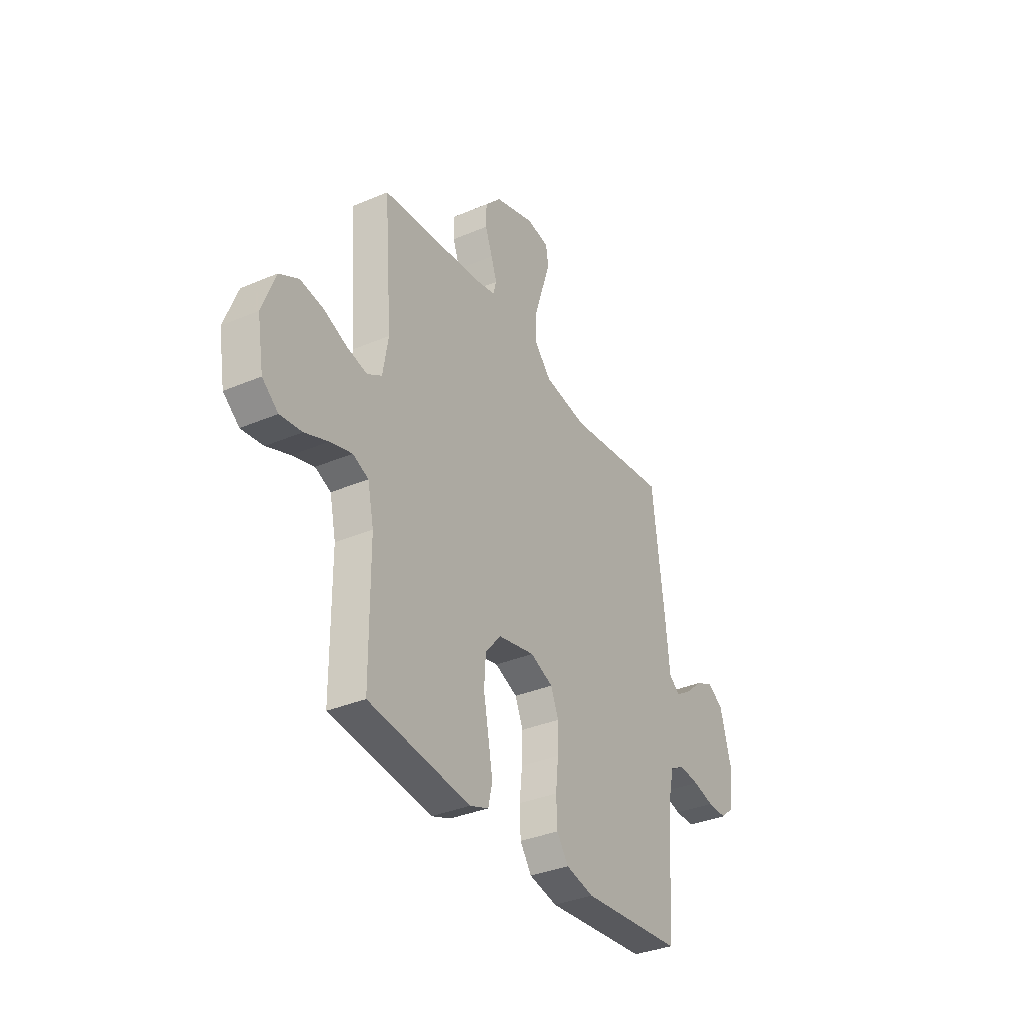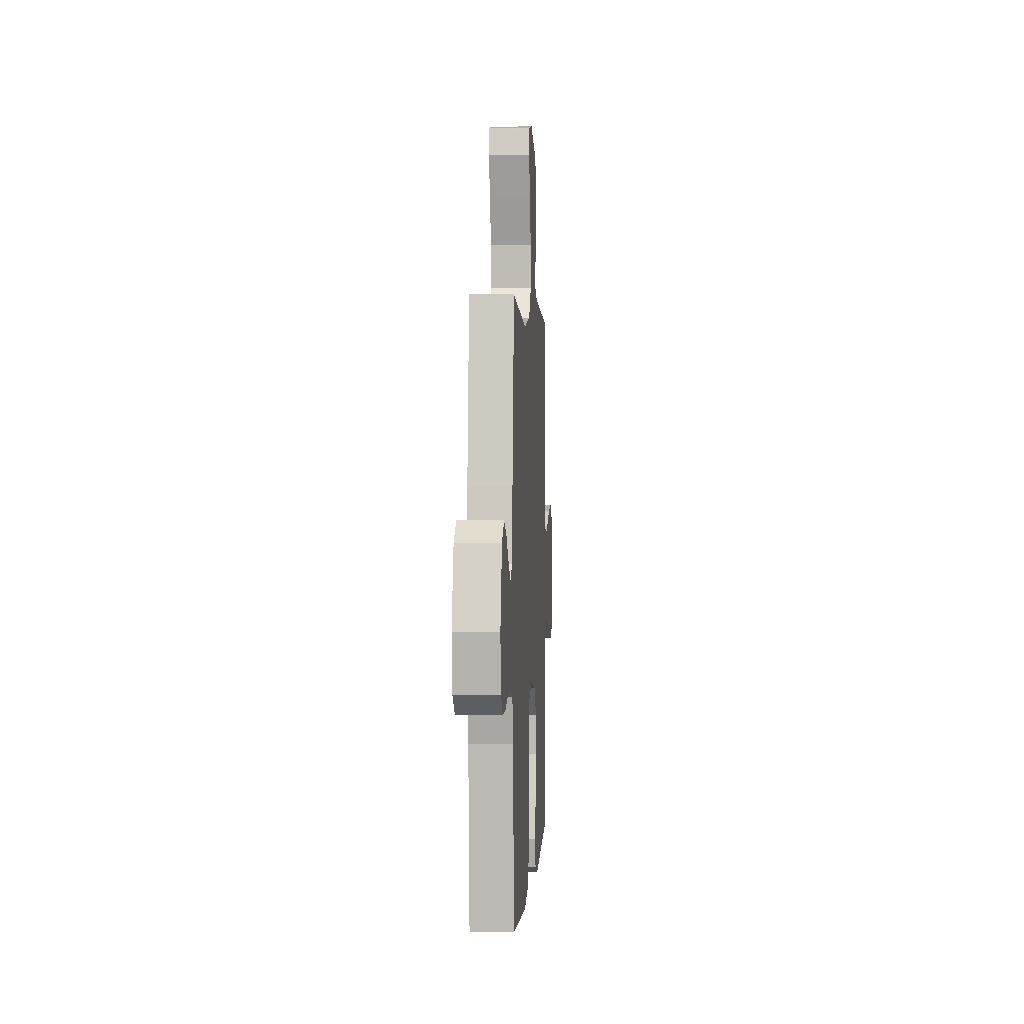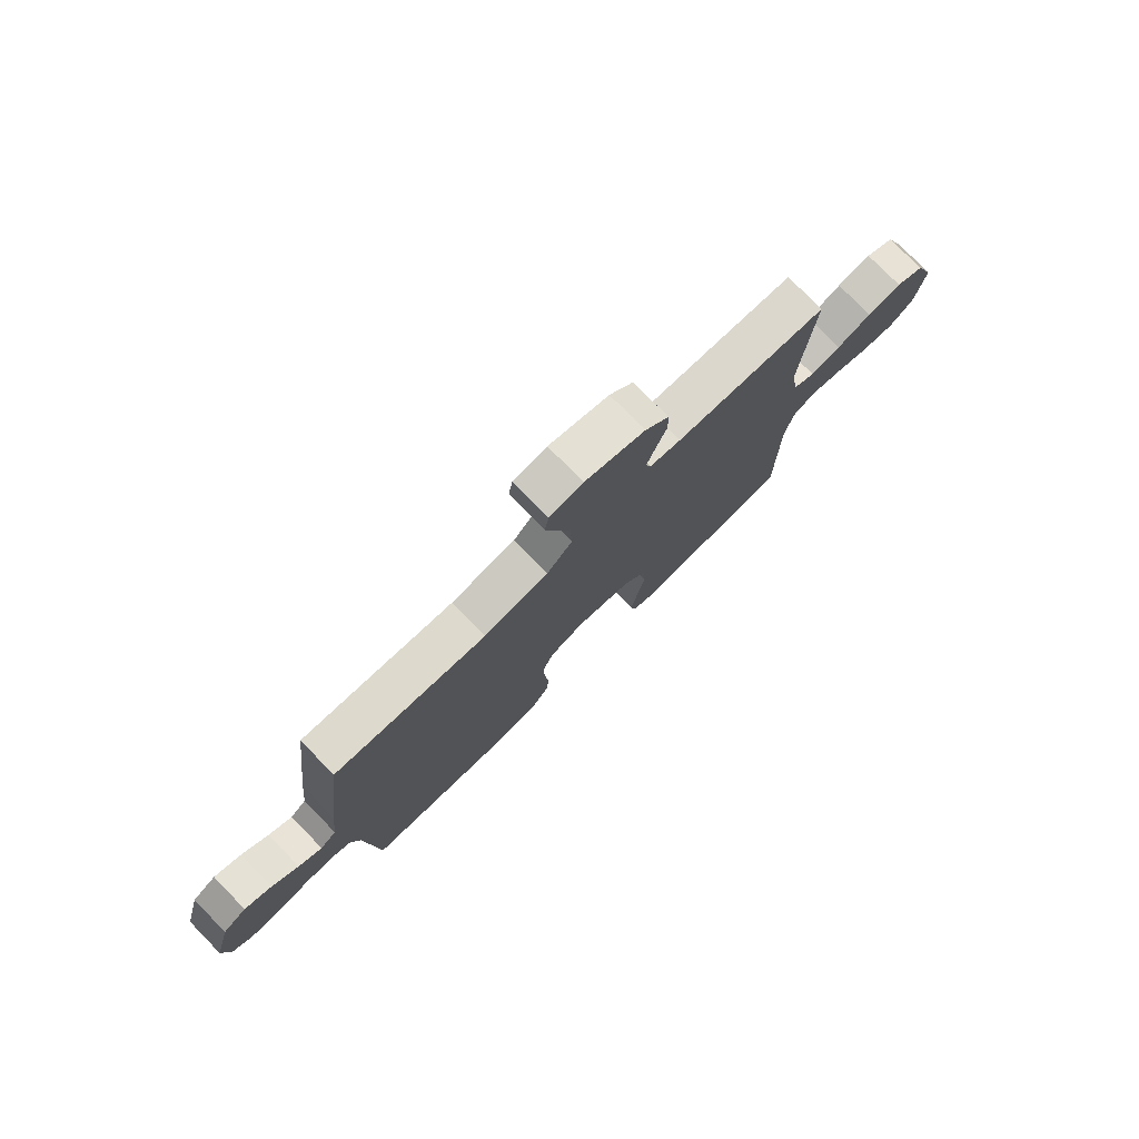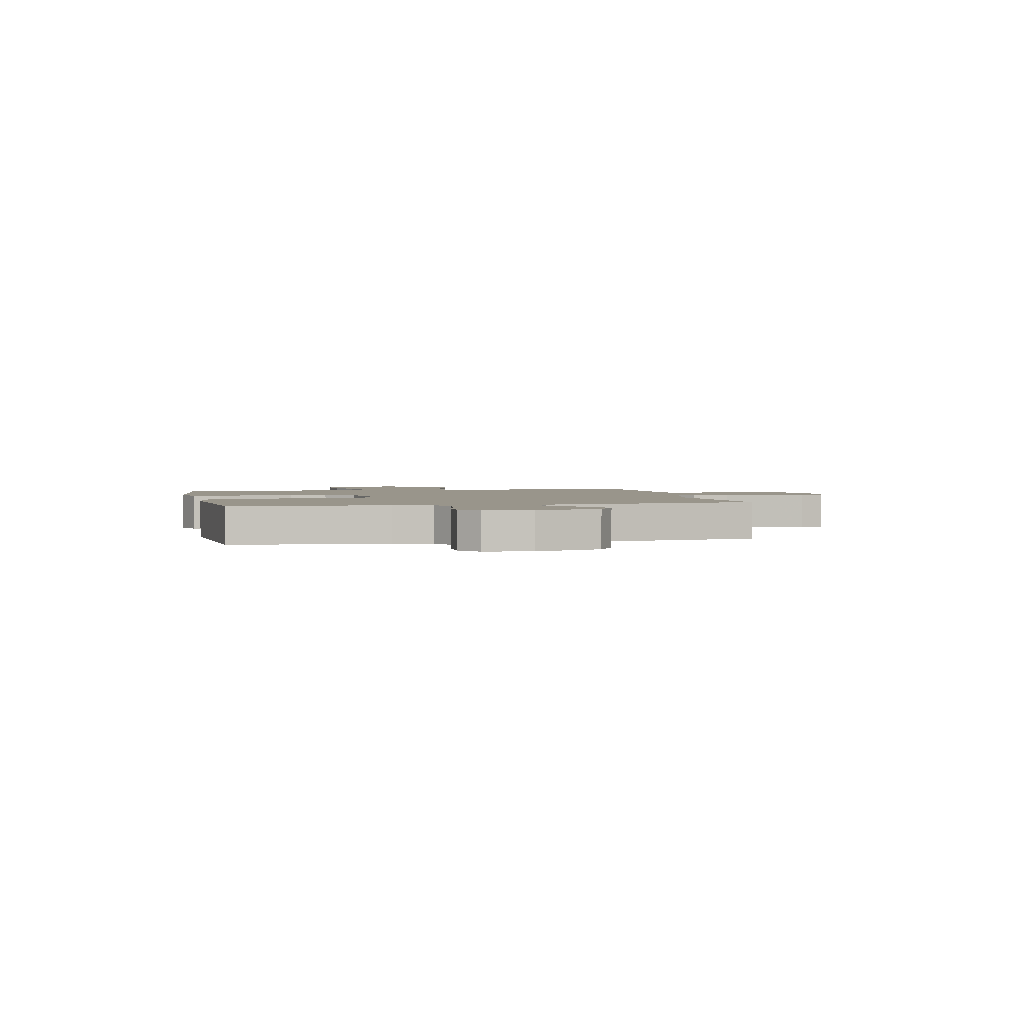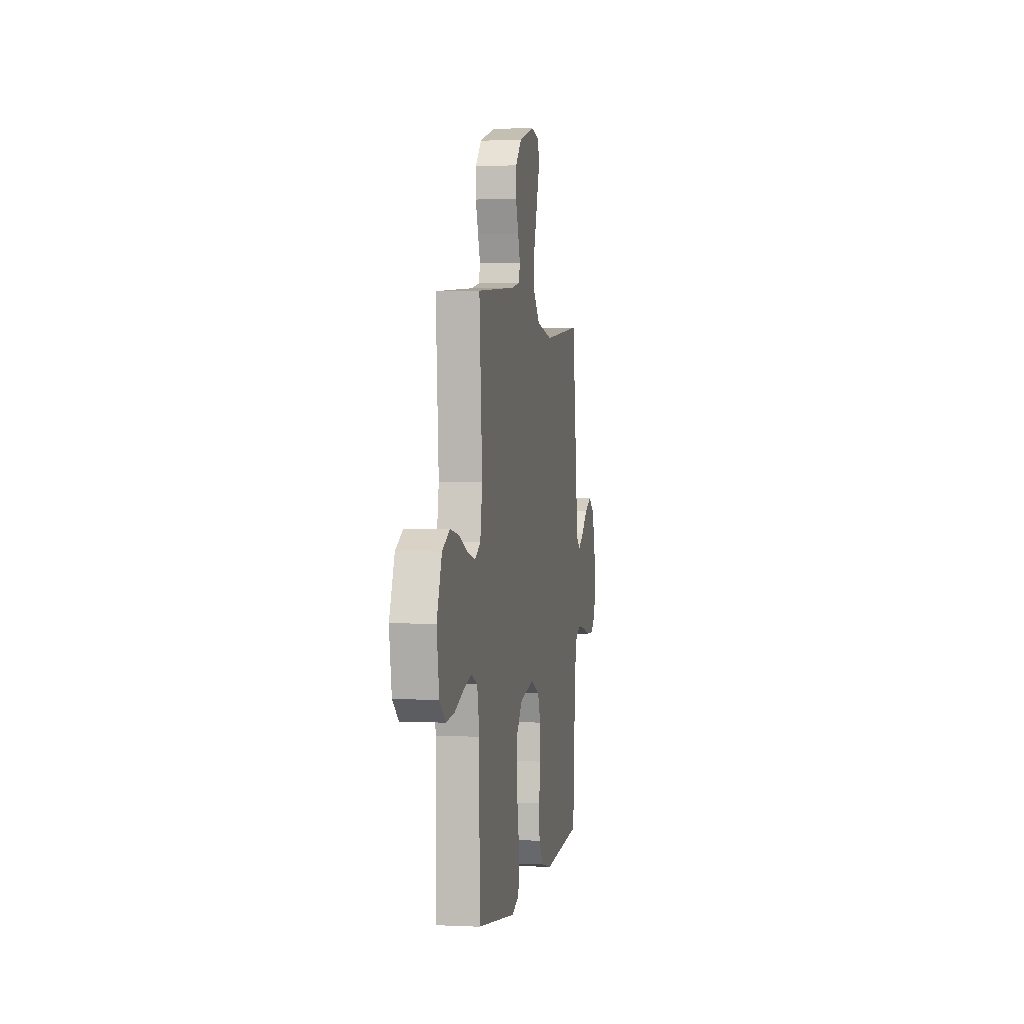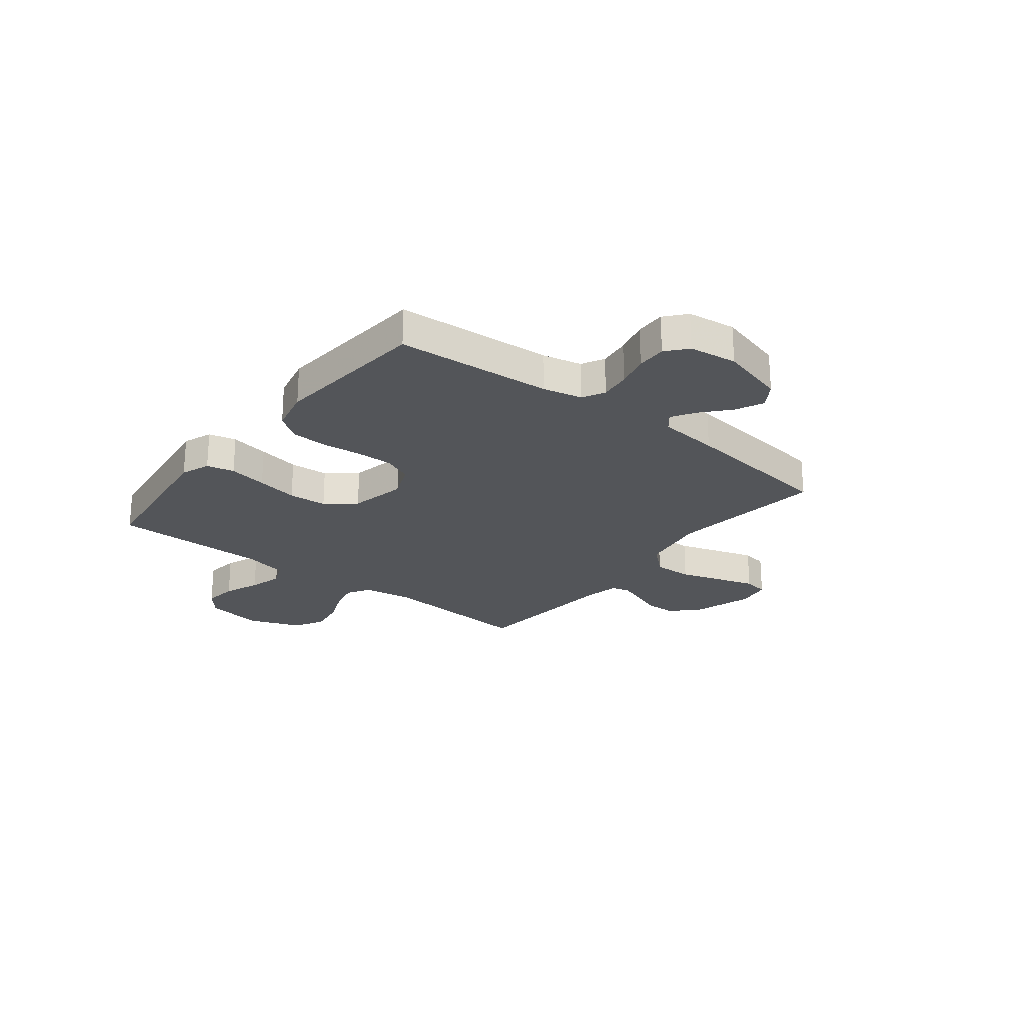
<metadata>
{"format":"obj","ext":"obj","renderer":"f3d","projection":"perspective","resolution":1024,"background":"white","views":[{"elev":-34.8,"azim":119.7,"up":"+Z"},{"elev":2.0,"azim":-86.4,"up":"+Z"},{"elev":77.6,"azim":-44.4,"up":"+Z"},{"elev":2.2,"azim":-102.6,"up":"+Y"},{"elev":1.2,"azim":100.0,"up":"+Z"},{"elev":-24.1,"azim":-128.2,"up":"+Y"}]}
</metadata>
<code>
v -0.5 0.07 -0.5
v -0.522 0.07 -0.2
v -0.539 0.07 -0.125
v -0.582 0.07 -0.102
v -0.641 0.07 -0.109
v -0.704 0.07 -0.125
v -0.761 0.07 -0.126
v -0.801 0.07 -0.092
v -0.813 0.07 0
v -0.779 0.07 0.126
v -0.732 0.07 0.157
v -0.679 0.07 0.132
v -0.627 0.07 0.086
v -0.581 0.07 0.057
v -0.549 0.07 0.083
v -0.537 0.07 0.2
v -0.5 0.07 0.5
v -0.2 0.07 0.463
v -0.072 0.07 0.484
v -0.022 0.07 0.539
v -0.025 0.07 0.614
v -0.051 0.07 0.694
v -0.074 0.07 0.766
v -0.066 0.07 0.814
v 0 0.07 0.825
v 0.118 0.07 0.788
v 0.165 0.07 0.738
v 0.166 0.07 0.681
v 0.145 0.07 0.624
v 0.128 0.07 0.575
v 0.138 0.07 0.54
v 0.2 0.07 0.527
v 0.5 0.07 0.5
v 0.477 0.07 0.2
v 0.493 0.07 0.106
v 0.536 0.07 0.08
v 0.596 0.07 0.094
v 0.664 0.07 0.122
v 0.732 0.07 0.133
v 0.789 0.07 0.102
v 0.828 0.07 0
v 0.809 0.07 -0.111
v 0.762 0.07 -0.149
v 0.698 0.07 -0.141
v 0.629 0.07 -0.114
v 0.565 0.07 -0.096
v 0.519 0.07 -0.116
v 0.501 0.07 -0.2
v 0.5 0.07 -0.5
v 0.2 0.07 -0.539
v 0.144 0.07 -0.518
v 0.132 0.07 -0.465
v 0.145 0.07 -0.391
v 0.16 0.07 -0.311
v 0.155 0.07 -0.237
v 0.109 0.07 -0.182
v 0 0.07 -0.159
v -0.067 0.07 -0.187
v -0.09 0.07 -0.243
v -0.088 0.07 -0.314
v -0.08 0.07 -0.389
v -0.083 0.07 -0.458
v -0.117 0.07 -0.507
v -0.2 0.07 -0.526
v -0.5 0 -0.5
v -0.522 0 -0.2
v -0.539 0 -0.125
v -0.582 0 -0.102
v -0.641 0 -0.109
v -0.704 0 -0.125
v -0.761 0 -0.126
v -0.801 0 -0.092
v -0.813 0 0
v -0.779 0 0.126
v -0.732 0 0.157
v -0.679 0 0.132
v -0.627 0 0.086
v -0.581 0 0.057
v -0.549 0 0.083
v -0.537 0 0.2
v -0.5 0 0.5
v -0.2 0 0.463
v -0.072 0 0.484
v -0.022 0 0.539
v -0.025 0 0.614
v -0.051 0 0.694
v -0.074 0 0.766
v -0.066 0 0.814
v 0 0 0.825
v 0.118 0 0.788
v 0.165 0 0.738
v 0.166 0 0.681
v 0.145 0 0.624
v 0.128 0 0.575
v 0.138 0 0.54
v 0.2 0 0.527
v 0.5 0 0.5
v 0.477 0 0.2
v 0.493 0 0.106
v 0.536 0 0.08
v 0.596 0 0.094
v 0.664 0 0.122
v 0.732 0 0.133
v 0.789 0 0.102
v 0.828 0 0
v 0.809 0 -0.111
v 0.762 0 -0.149
v 0.698 0 -0.141
v 0.629 0 -0.114
v 0.565 0 -0.096
v 0.519 0 -0.116
v 0.501 0 -0.2
v 0.5 0 -0.5
v 0.2 0 -0.539
v 0.144 0 -0.518
v 0.132 0 -0.465
v 0.145 0 -0.391
v 0.16 0 -0.311
v 0.155 0 -0.237
v 0.109 0 -0.182
v 0 0 -0.159
v -0.067 0 -0.187
v -0.09 0 -0.243
v -0.088 0 -0.314
v -0.08 0 -0.389
v -0.083 0 -0.458
v -0.117 0 -0.507
v -0.2 0 -0.526
f 63 64 1 2
f 60 61 62 63
f 59 60 63 2
f 58 59 2 3
f 57 58 3 4
f 51 52 53 54
f 49 50 51 54
f 48 49 54 55
f 47 48 55 56
f 42 43 44 45
f 42 45 46
f 41 42 46
f 40 41 46
f 37 38 39 40
f 36 37 40 46
f 35 36 46 47
f 32 33 34
f 31 32 34 35
f 26 27 28 29
f 26 29 30
f 25 26 30
f 24 25 30 31
f 21 22 23 24
f 15 16 17 18
f 15 18 19
f 10 11 12 13
f 10 13 14
f 9 10 14
f 8 9 14
f 5 6 7 8
f 4 5 8 14
f 57 4 14 15
f 31 35 47 56
f 21 24 31
f 20 21 31 56
f 19 20 56 57
f 15 19 57
f 66 65 128 127
f 127 126 125 124
f 66 127 124 123
f 67 66 123 122
f 68 67 122 121
f 118 117 116 115
f 118 115 114 113
f 119 118 113 112
f 120 119 112 111
f 109 108 107 106
f 110 109 106
f 110 106 105
f 110 105 104
f 104 103 102 101
f 110 104 101 100
f 111 110 100 99
f 98 97 96
f 99 98 96 95
f 93 92 91 90
f 94 93 90
f 94 90 89
f 95 94 89 88
f 88 87 86 85
f 82 81 80 79
f 83 82 79
f 77 76 75 74
f 78 77 74
f 78 74 73
f 78 73 72
f 72 71 70 69
f 78 72 69 68
f 79 78 68 121
f 120 111 99 95
f 95 88 85
f 120 95 85 84
f 121 120 84 83
f 121 83 79
f 1 65 66 2
f 2 66 67 3
f 3 67 68 4
f 4 68 69 5
f 5 69 70 6
f 6 70 71 7
f 7 71 72 8
f 8 72 73 9
f 9 73 74 10
f 10 74 75 11
f 11 75 76 12
f 12 76 77 13
f 13 77 78 14
f 14 78 79 15
f 15 79 80 16
f 16 80 81 17
f 17 81 82 18
f 18 82 83 19
f 19 83 84 20
f 20 84 85 21
f 21 85 86 22
f 22 86 87 23
f 23 87 88 24
f 24 88 89 25
f 25 89 90 26
f 26 90 91 27
f 27 91 92 28
f 28 92 93 29
f 29 93 94 30
f 30 94 95 31
f 31 95 96 32
f 32 96 97 33
f 33 97 98 34
f 34 98 99 35
f 35 99 100 36
f 36 100 101 37
f 37 101 102 38
f 38 102 103 39
f 39 103 104 40
f 40 104 105 41
f 41 105 106 42
f 42 106 107 43
f 43 107 108 44
f 44 108 109 45
f 45 109 110 46
f 46 110 111 47
f 47 111 112 48
f 48 112 113 49
f 49 113 114 50
f 50 114 115 51
f 51 115 116 52
f 52 116 117 53
f 53 117 118 54
f 54 118 119 55
f 55 119 120 56
f 56 120 121 57
f 57 121 122 58
f 58 122 123 59
f 59 123 124 60
f 60 124 125 61
f 61 125 126 62
f 62 126 127 63
f 63 127 128 64
f 64 128 65 1

</code>
